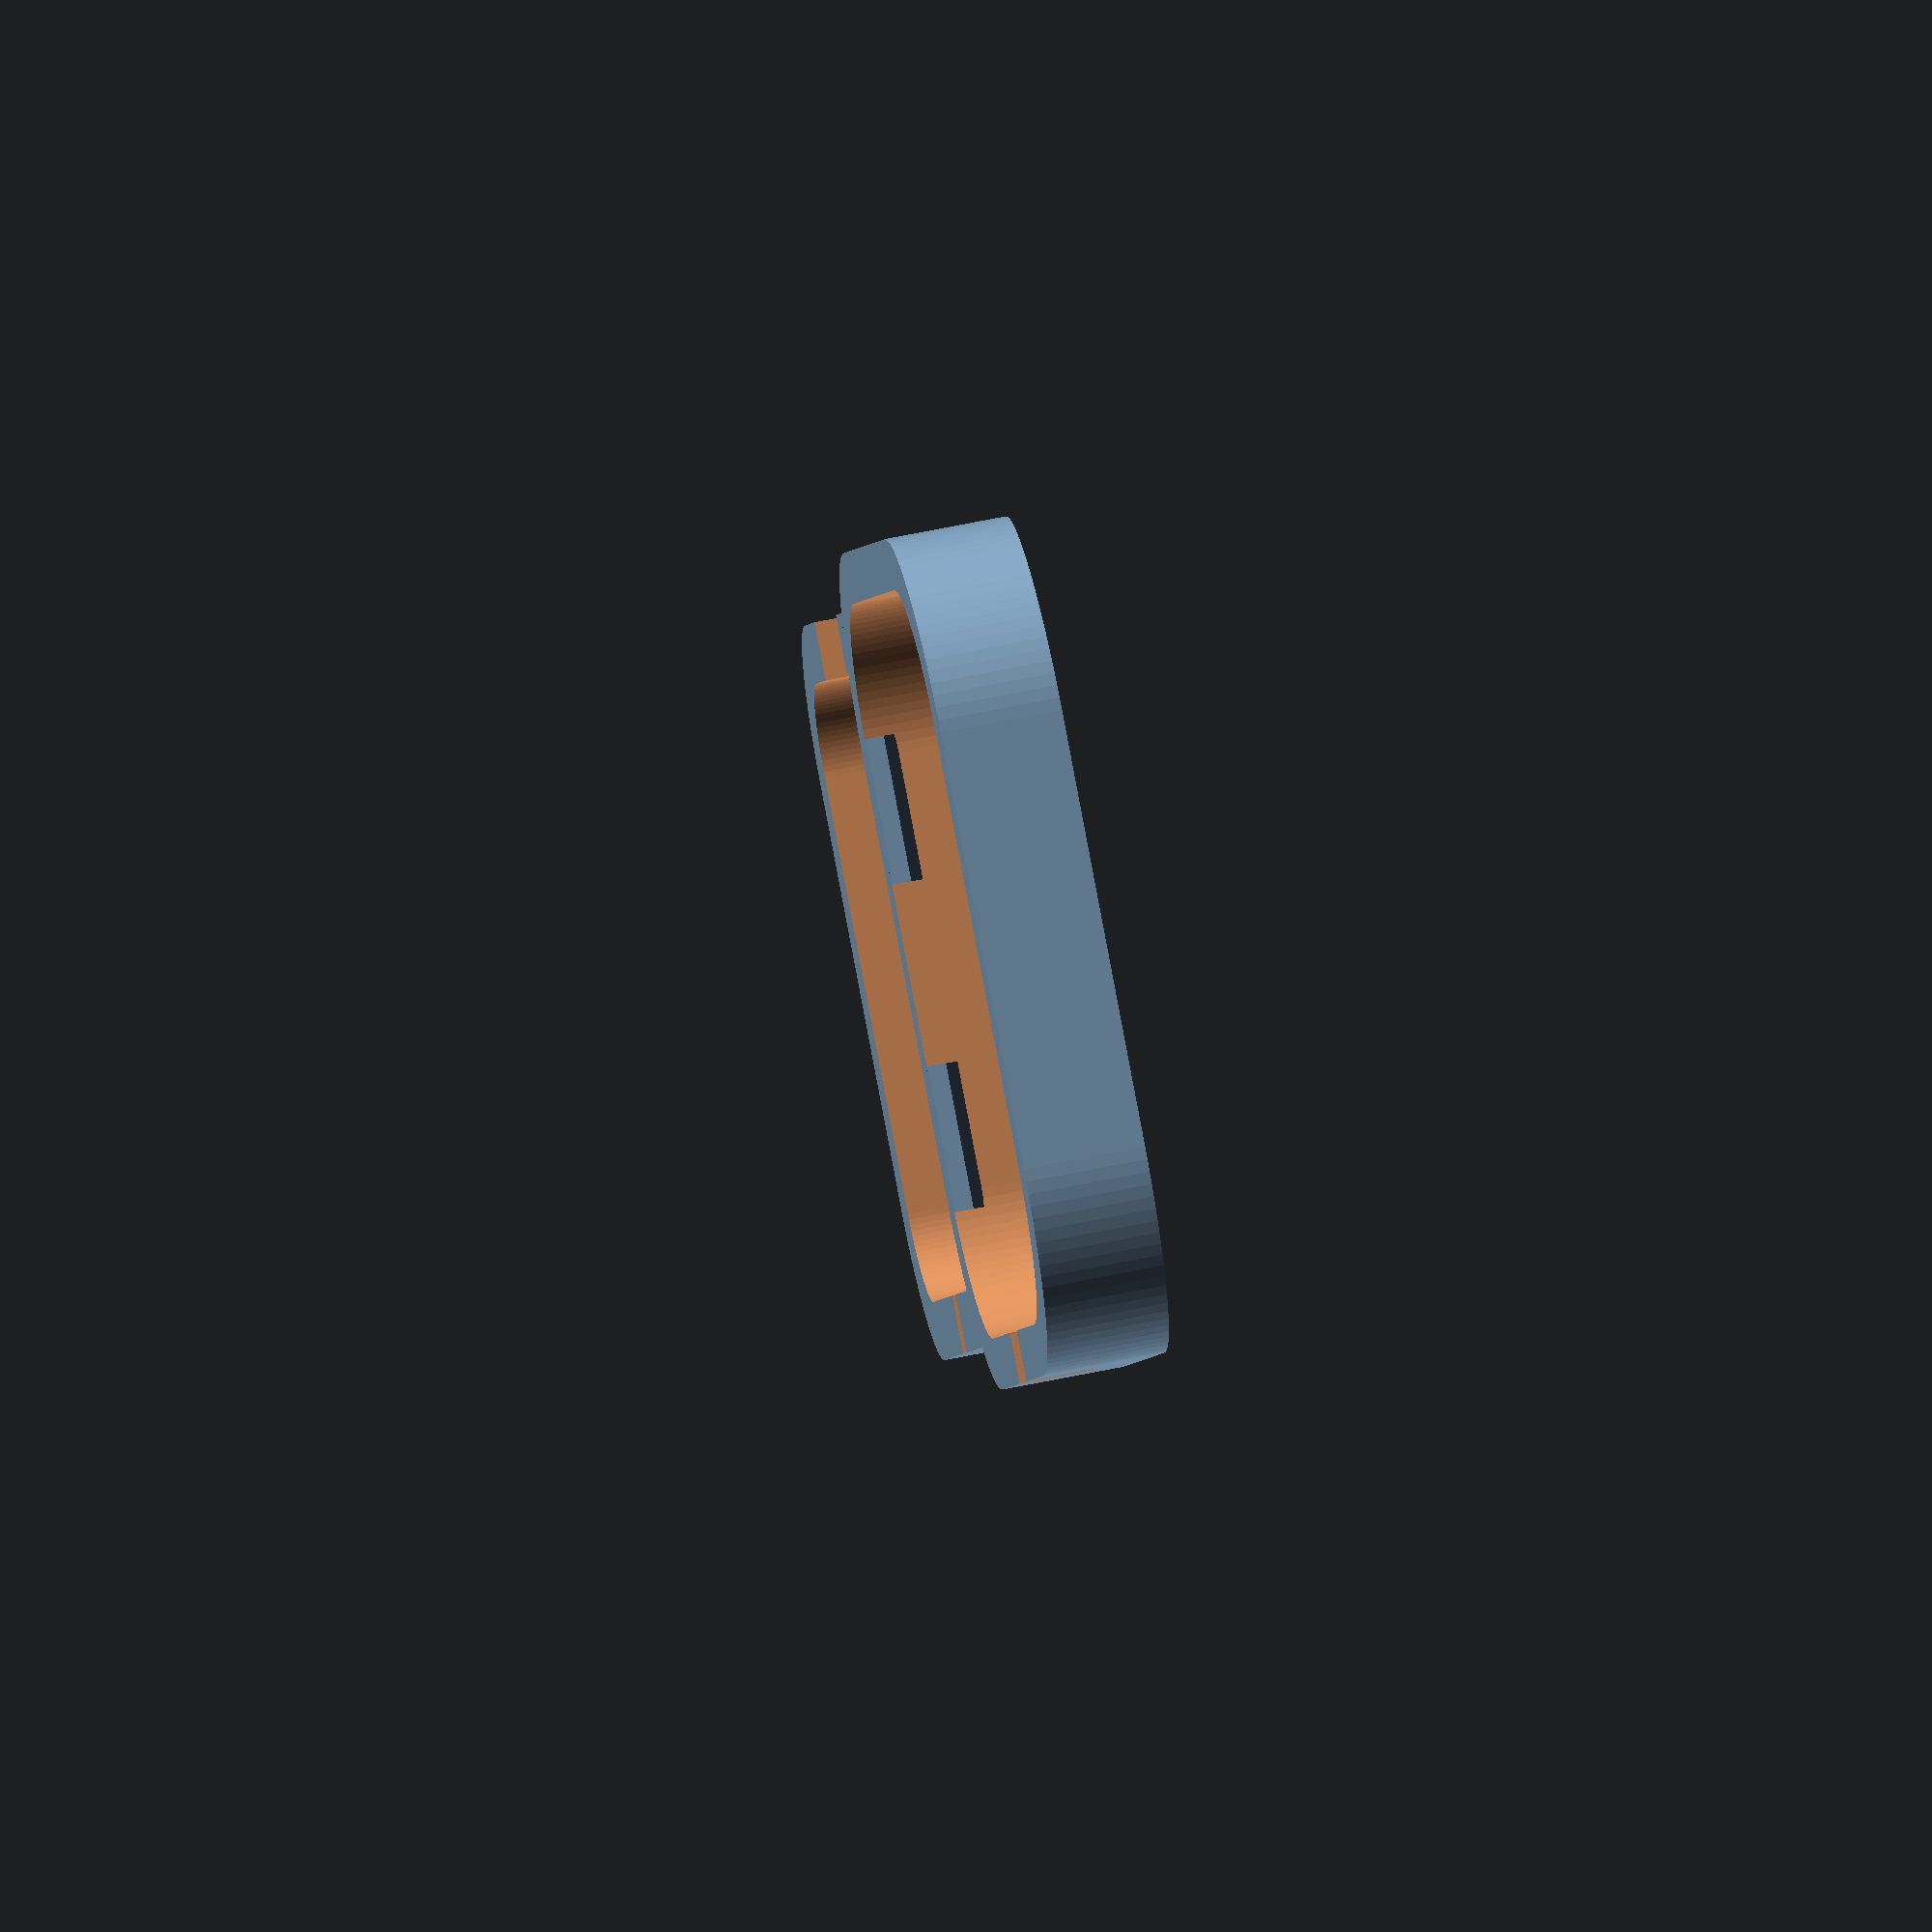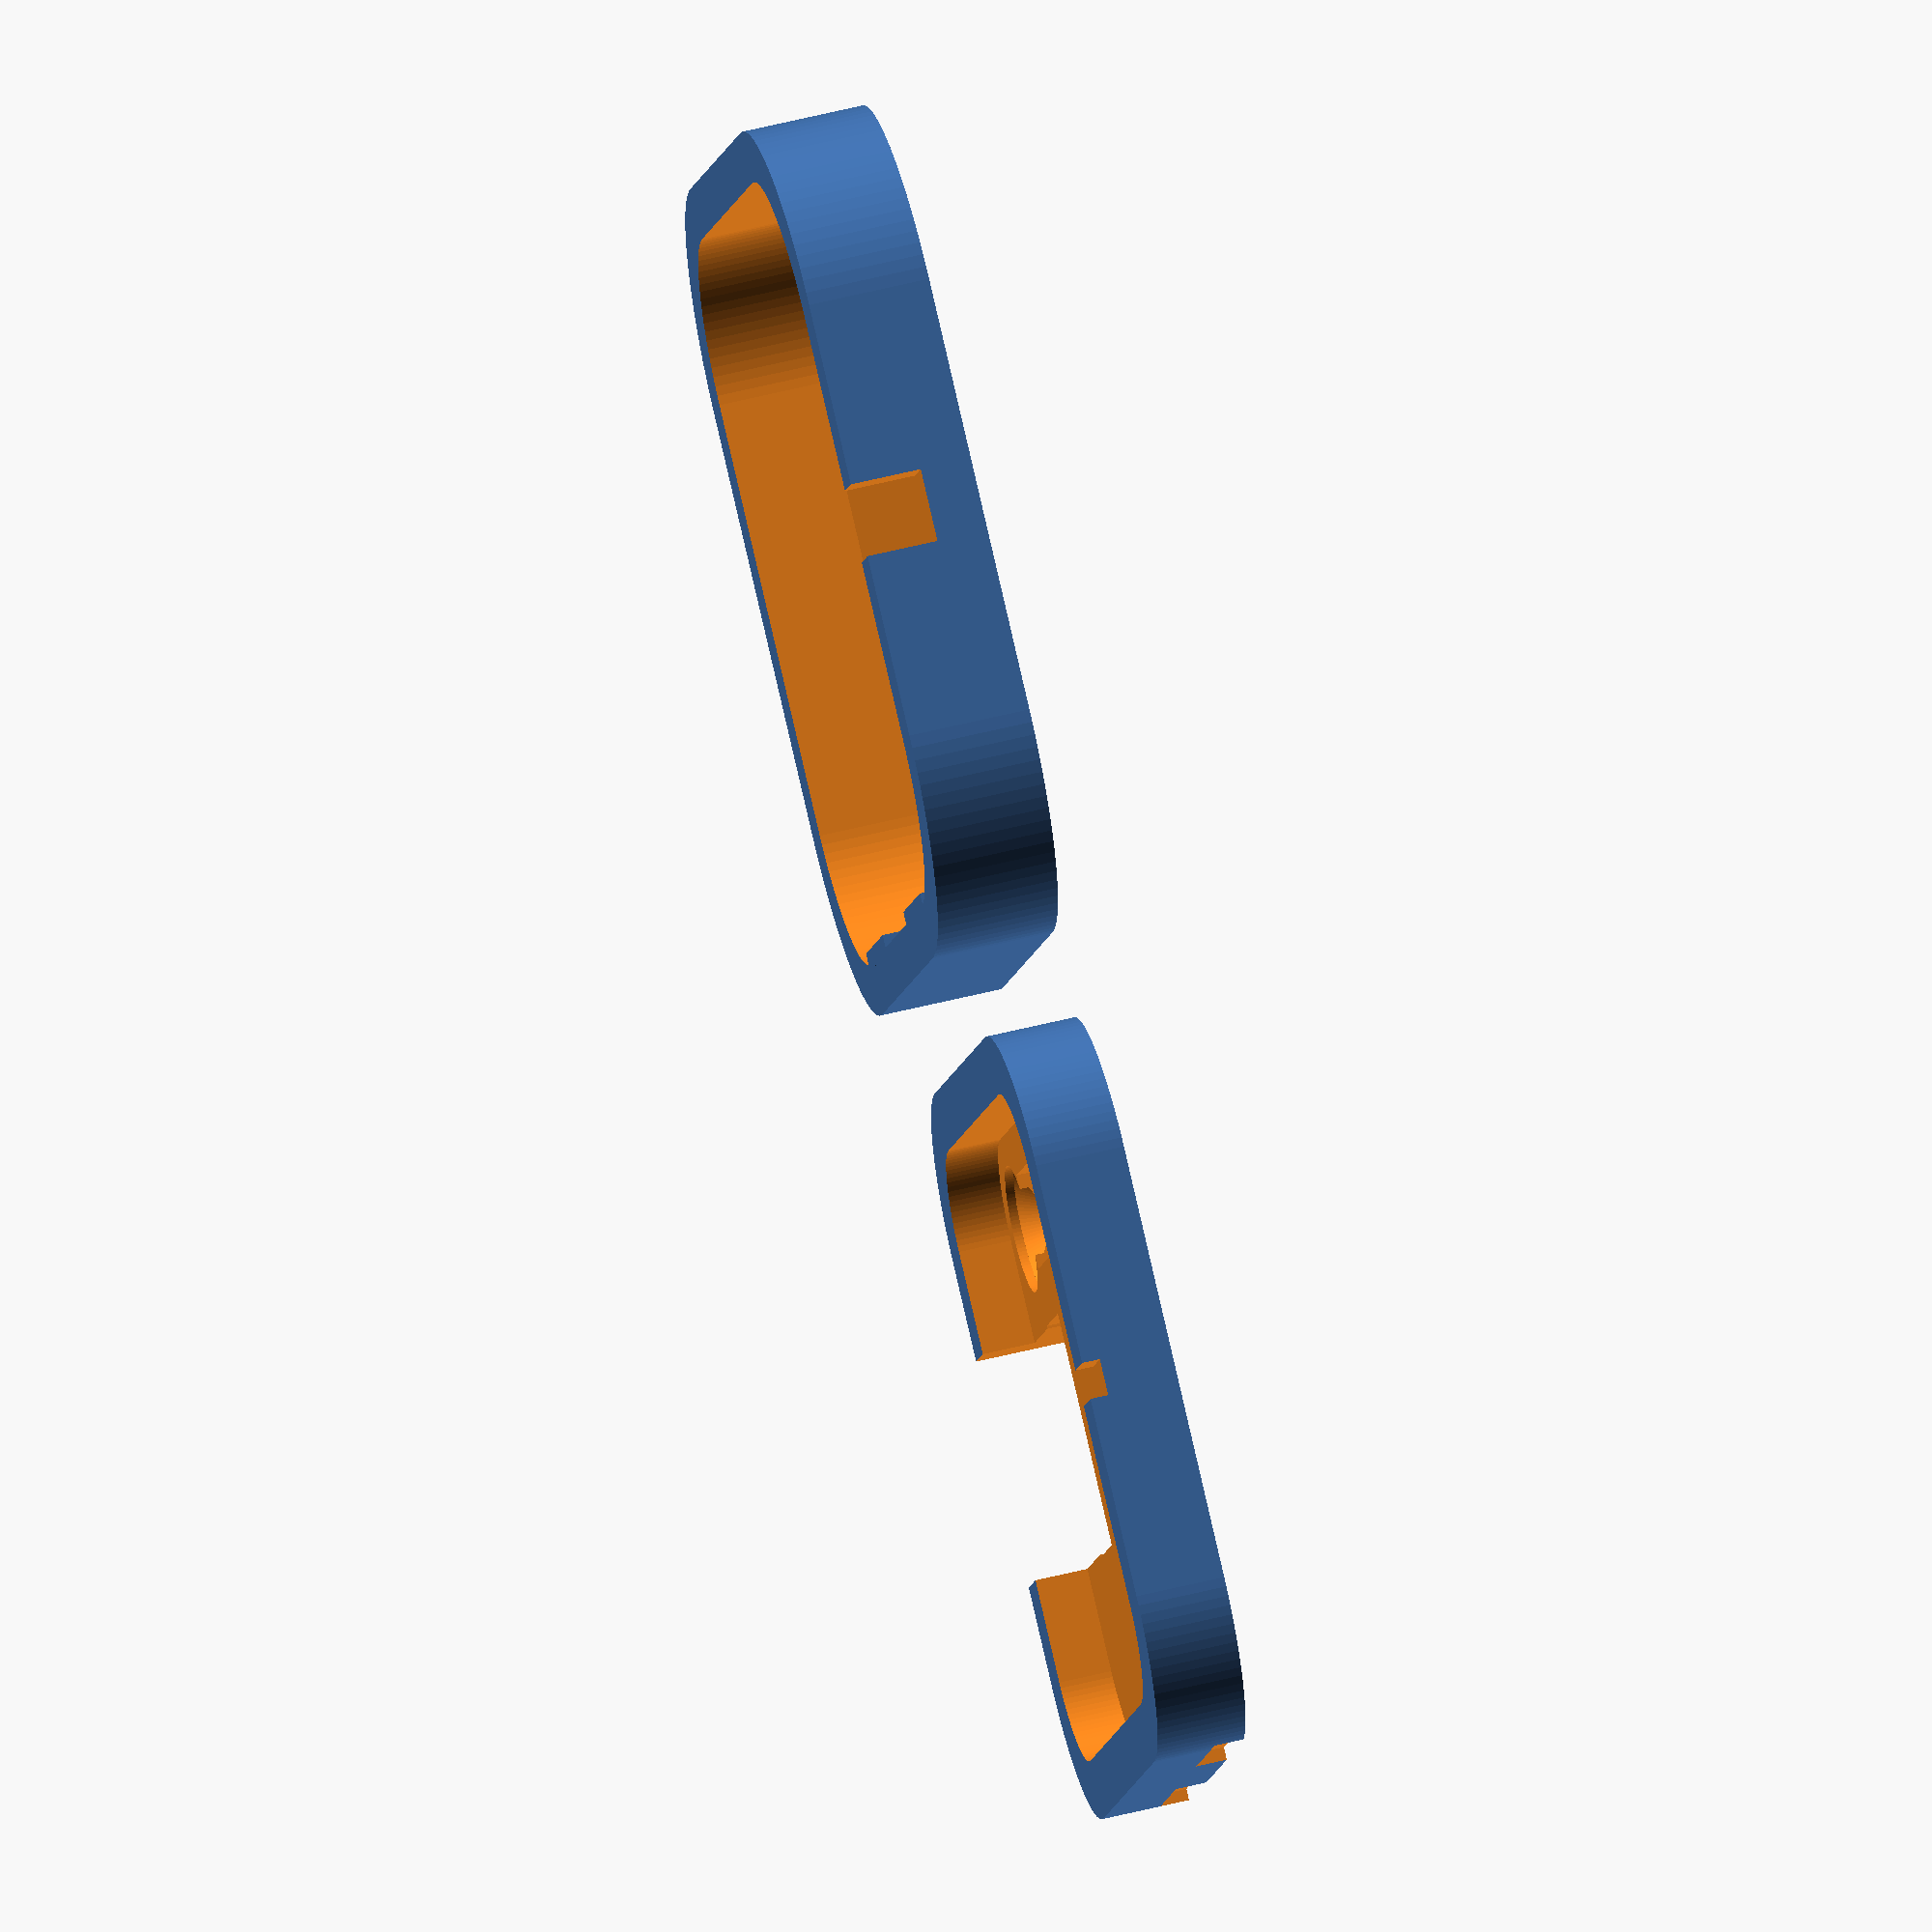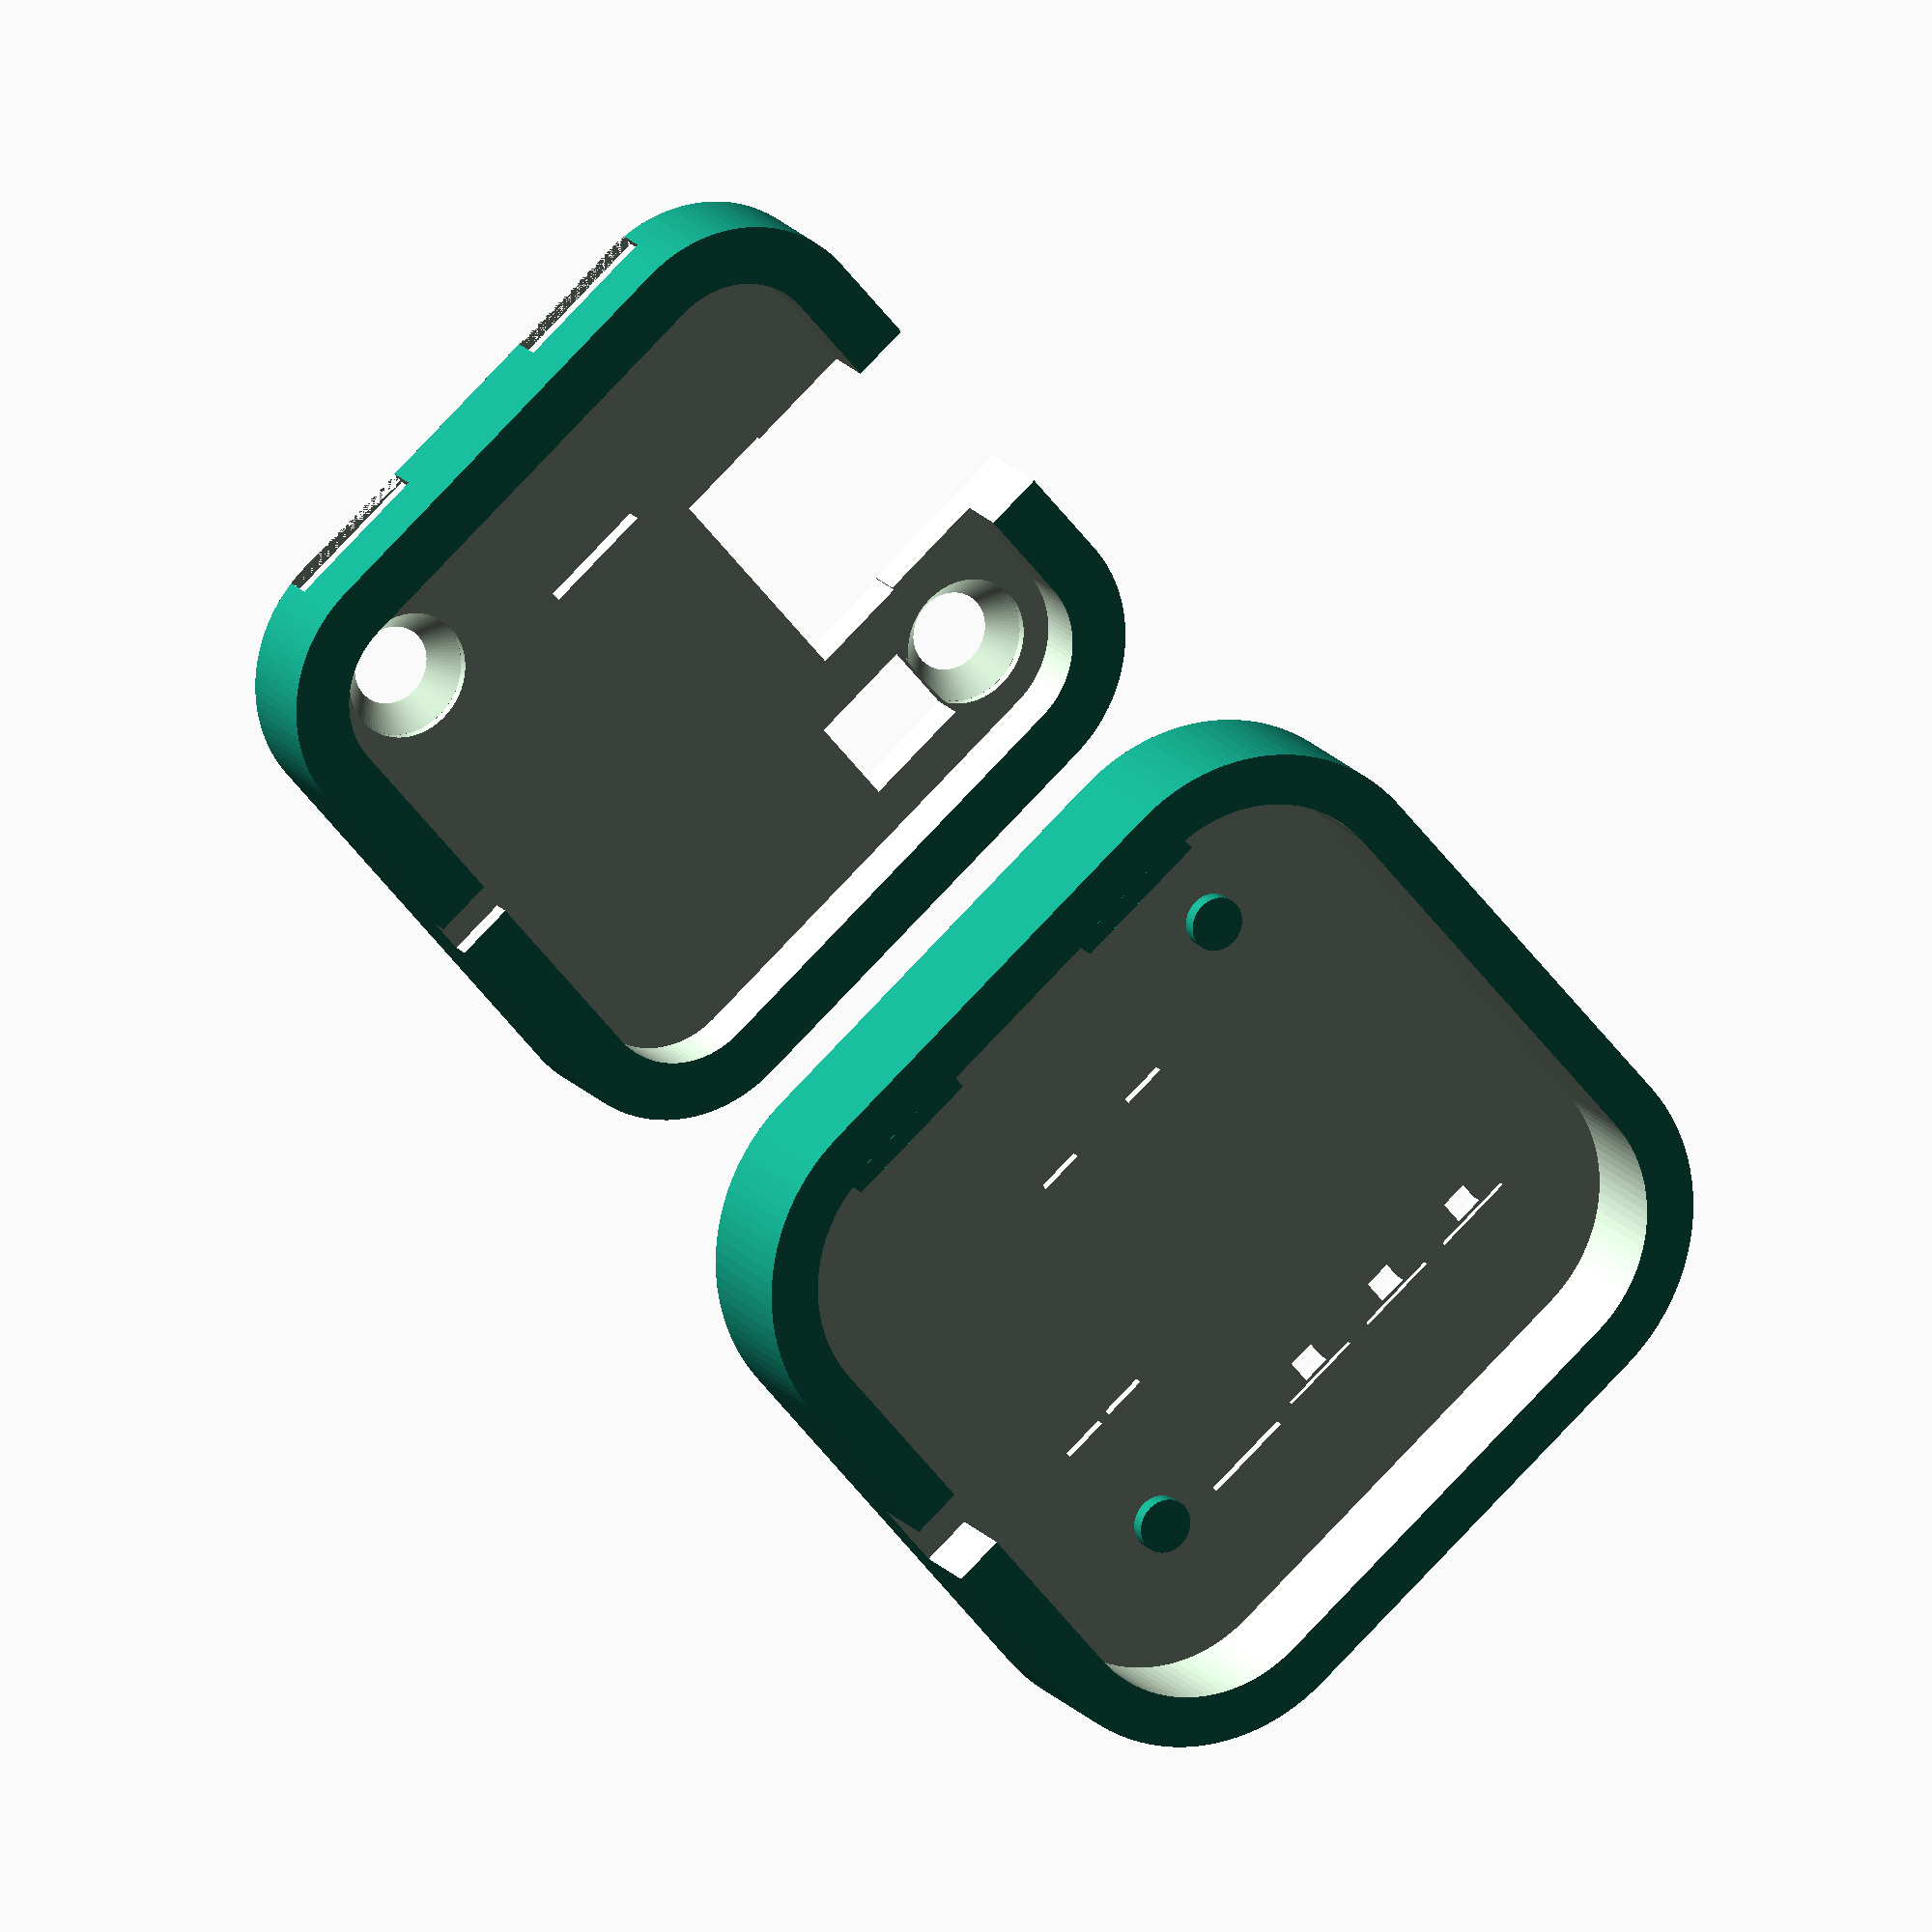
<openscad>
// Case for NFC reader
// Controls
cover=0;    // How much to cover the SMD LEDs on antenna side
            // Note it is assumed leaded components cut flush
base=0;     // How much extra base (e.g. for mounting off metal)
thick=3;    // Wall thickness
led=1;      // LED thickness (depends on make of SMD LED)

raspox=true;    // Right angle SPOX side cable
header=true;   // 0.1" header rear
spox=true;     // Straight SPOX rear
tamper=true;   // Tamper button fitted
bell=true;   // Tamper 2 pin header rear
screws=true;

corner=8;       // PCB corner radius
size=20;        // PCB size/2
pcb=0.8;        // PCB thickness

$fn=100;

module b(cx,cy,z,w,l,h)
{
    translate([cx-w/2,cy-l/2,z])cube([w,l,h]);
}

module base()
{
    difference()
    {
        union()
        {
            hull()for(x=[corner-size,size-corner])for(y=[corner-size,size-corner])translate([x,y,0])cylinder(r=corner+0.2,h=4.9+base); 
            if(base>0)hull()for(x=[-12,12])for(y=[-12,12])translate([x,y,4.9])
            {
                if(base>1)translate([0,0,base-1])cylinder(r=9+thick+base-1,h=1);
                cylinder(r=corner+thick,h=base);
            }
        }
        translate([0,0,-0.1])hull()for(x=[-12,12])for(y=[-12,12])translate([x,y,0])cylinder(r=5,h=3);
        if(raspox)b(0,-8.9-6.6+7.9/2-2-20,-0.01,12.4+0.2,7.9+0.2+40,4.92);
        if(spox)b(0,-8.9+3.1-4.9/2,-0.01,12.4+0.5,4.9+0.5,5+base);
        if(header)b(0,-12-3.62+4.82/2,-0.01,10.72+0.5,4.82+0.5,5+base);
        if(tamper)b(-11.5,0,-0.01,6+0.2,6+0.2,3.8);
        if(bell)b(12,-6,-0.01,4.82+0.4,5.64+0.4,5+base);
        if(screws)for(t=[-12,12])translate([t,-t,2.9])
        { // Screws in base
            translate([0,0,-1])cylinder(d=3.5,h=3+base+2);
            translate([0,0,-0.01])cylinder(d=7,h=base/2+0.5);
            translate([0,0,0.48+base/2])cylinder(d1=7,d2=3.5,h=2);
        }
        for(y=[-9,9])hull()
        { // Clip
            b(-size,y,3.901,1,8+0.2,1);
            b(-size-1,y,2.9,1,8+0.2,1);
        }
        translate([-1,size-5,-0.01])
        cube([2,6,1]); // Resistor to ground on antenna
    }
}

module top()
{
    difference()
    {
        hull()for(x=[corner-size,size-corner])for(y=[corner-size,size-corner])translate([x,y,0])cylinder(r=corner+thick,h=led+cover+pcb+4.9);
        translate([0,0,led+cover])
        hull()
        {
            for(x=[corner-size,size-corner])for(y=[corner-size,size-corner])translate([x,y,0])cylinder(r=corner+0.2,h=pcb+4.9+1);
        }
        // LEDs
        for(y=[12,6,0])
        {
            b(12,y,-0.01,1.4,1.6,1);
            b(12,y,cover+led-0.3,1.8,4.6,1);
        }
        if(header)b(0,-12,cover+0.5,4*2.54,2.54,1);
        if(spox||raspox)b(0,-8.9,cover+0.5,10,2.5,1);
        if(tamper)b(-11.5,-3.25,cover+0.5,7.5,2.5,1);
        if(tamper)b(-11.5,+3.25,cover+0.5,7.5,2.5,1);
        if(bell)b(12,-6,cover+0.5,2.54,2.54*2,1);
        if(raspox)b(0,-8.9-6.6+7.9-20,led+cover+pcb+1,4,40,4); // cable
    }
    for(t=[-12,12])translate([t,-t,0])cylinder(d=3,h=led+cover+pcb);
    for(y=[-9,9])hull()
    { // Clip
        b(-size,y,led+cover+pcb+3.9,1,8,1);
        b(-size-1,y,led+cover+pcb+3.9-1,1,8,1);
    }
}


translate([0,0,4.9+base])rotate([180,0,0])base();
translate([45+thick+base,0,0])top();


</openscad>
<views>
elev=117.3 azim=116.0 roll=102.0 proj=o view=wireframe
elev=122.9 azim=26.4 roll=104.6 proj=o view=solid
elev=341.6 azim=50.3 roll=333.2 proj=o view=solid
</views>
